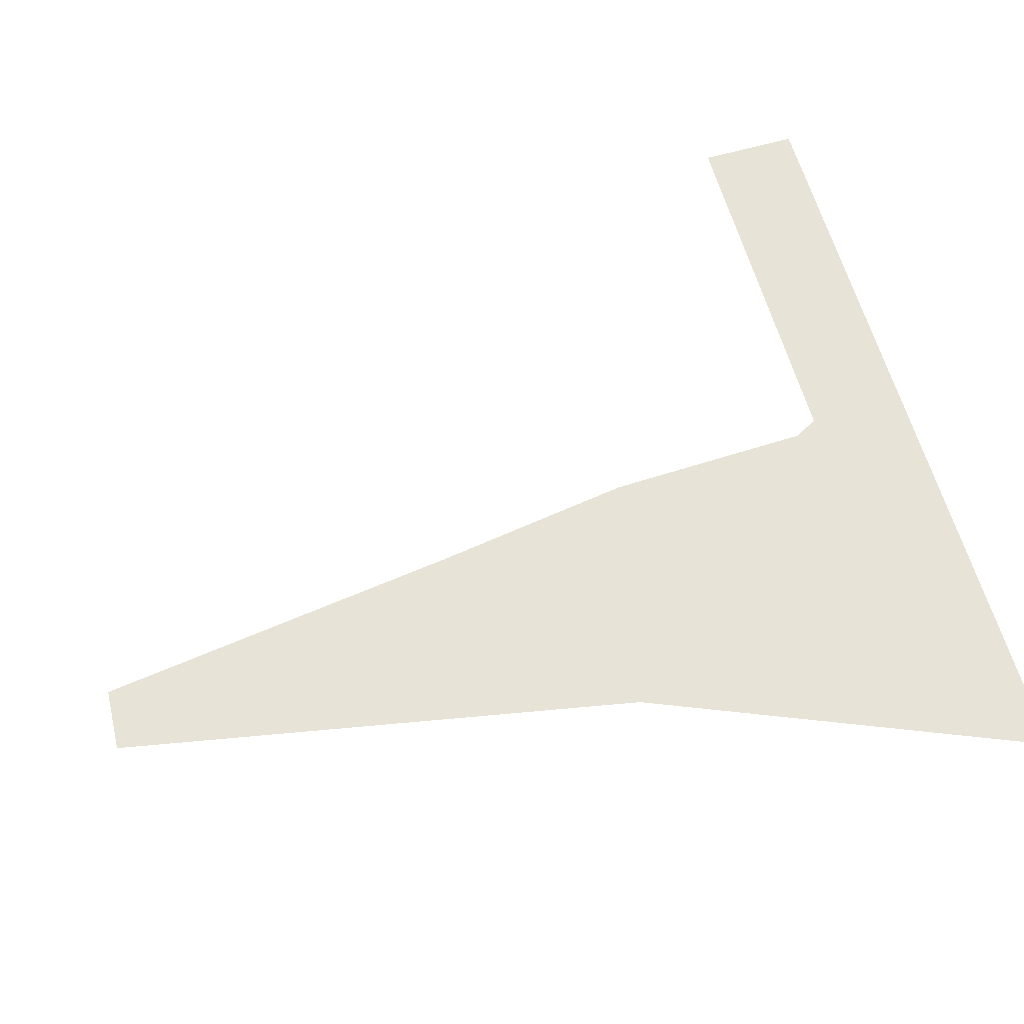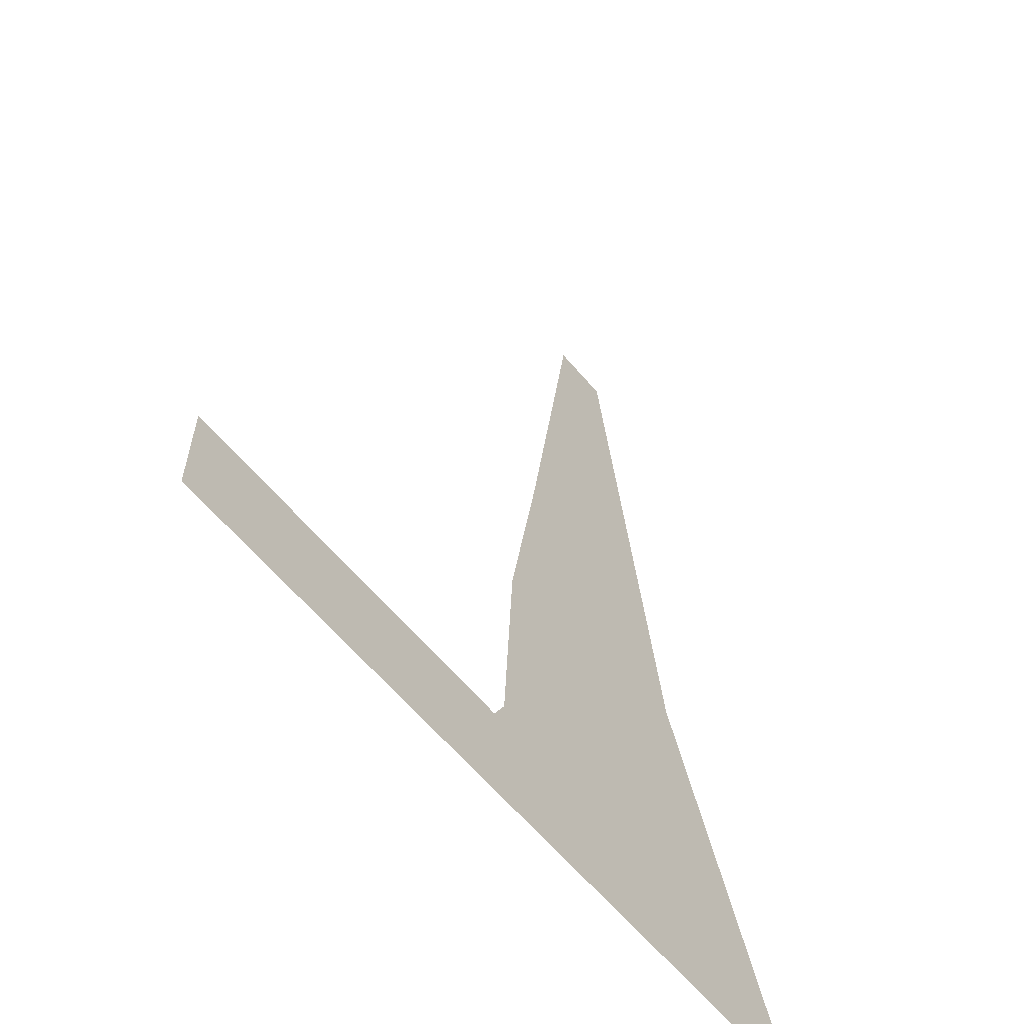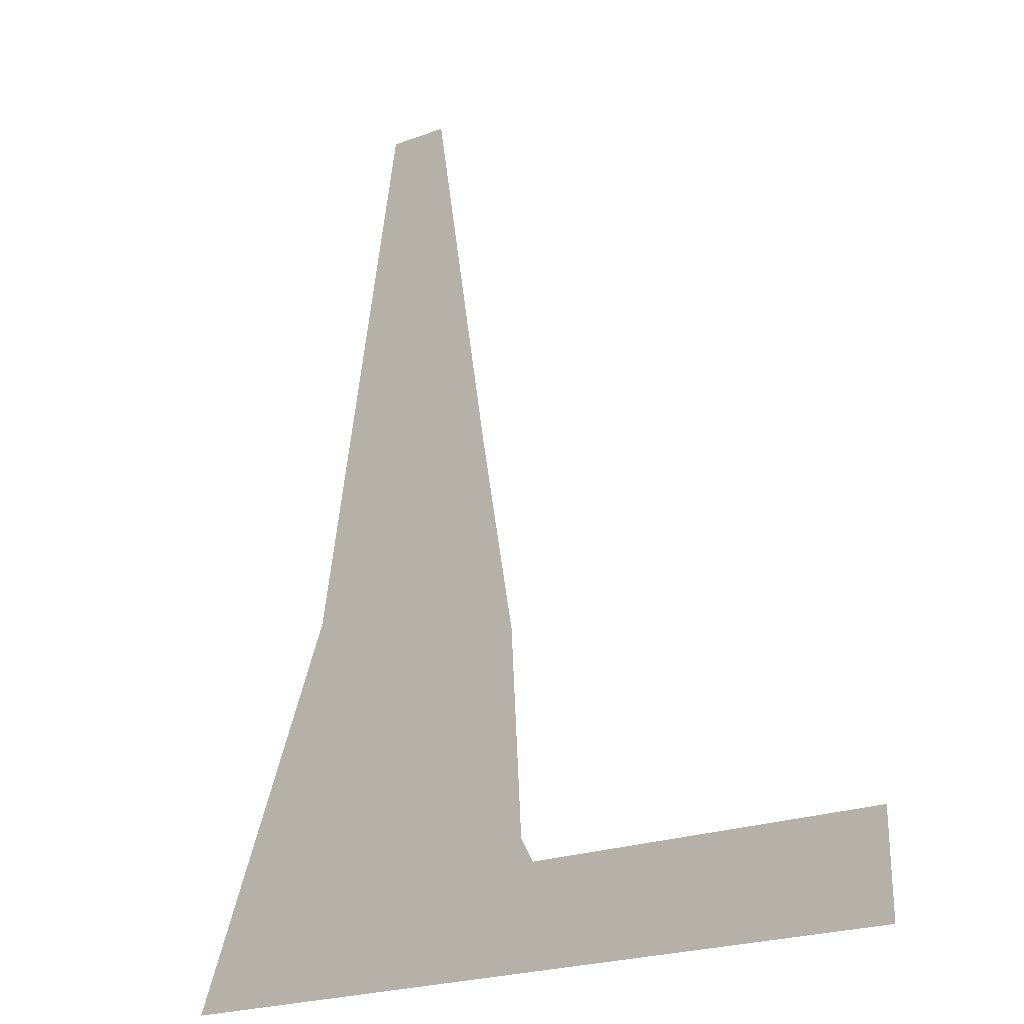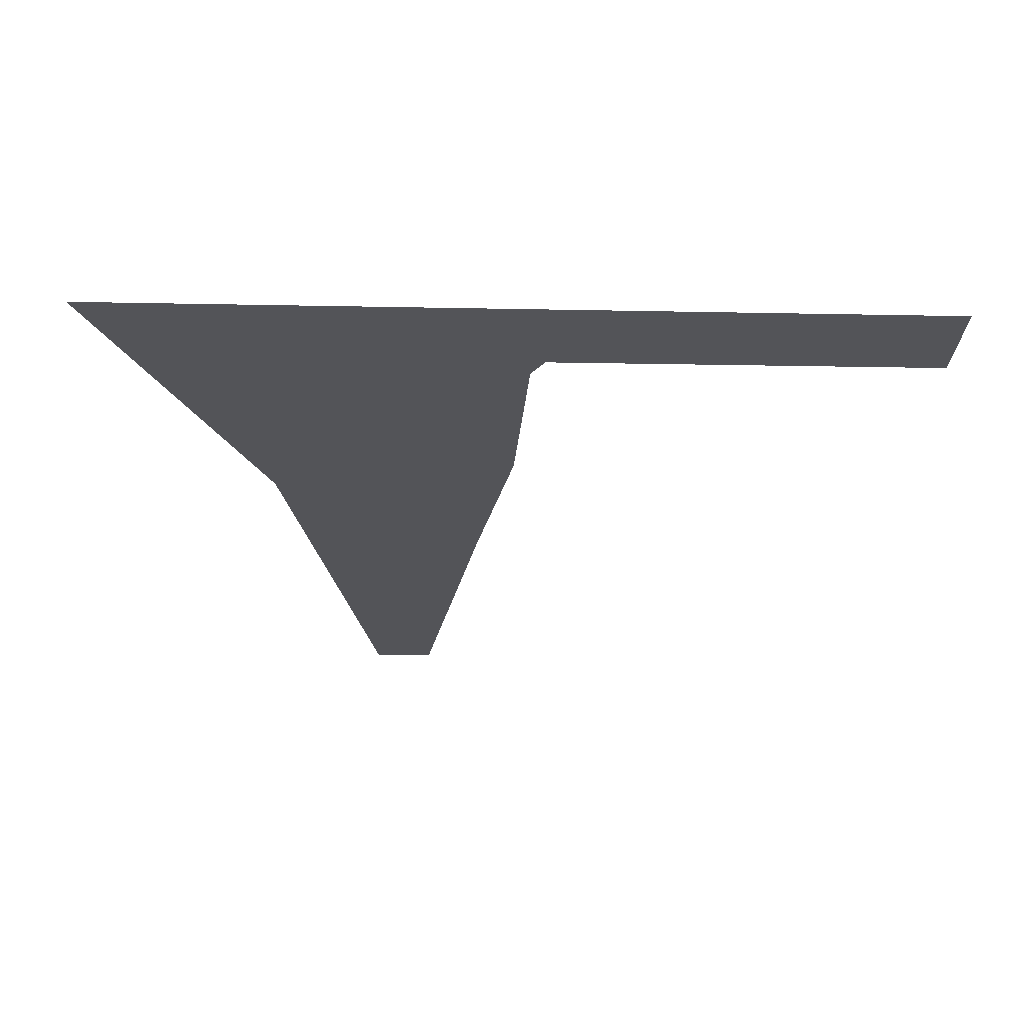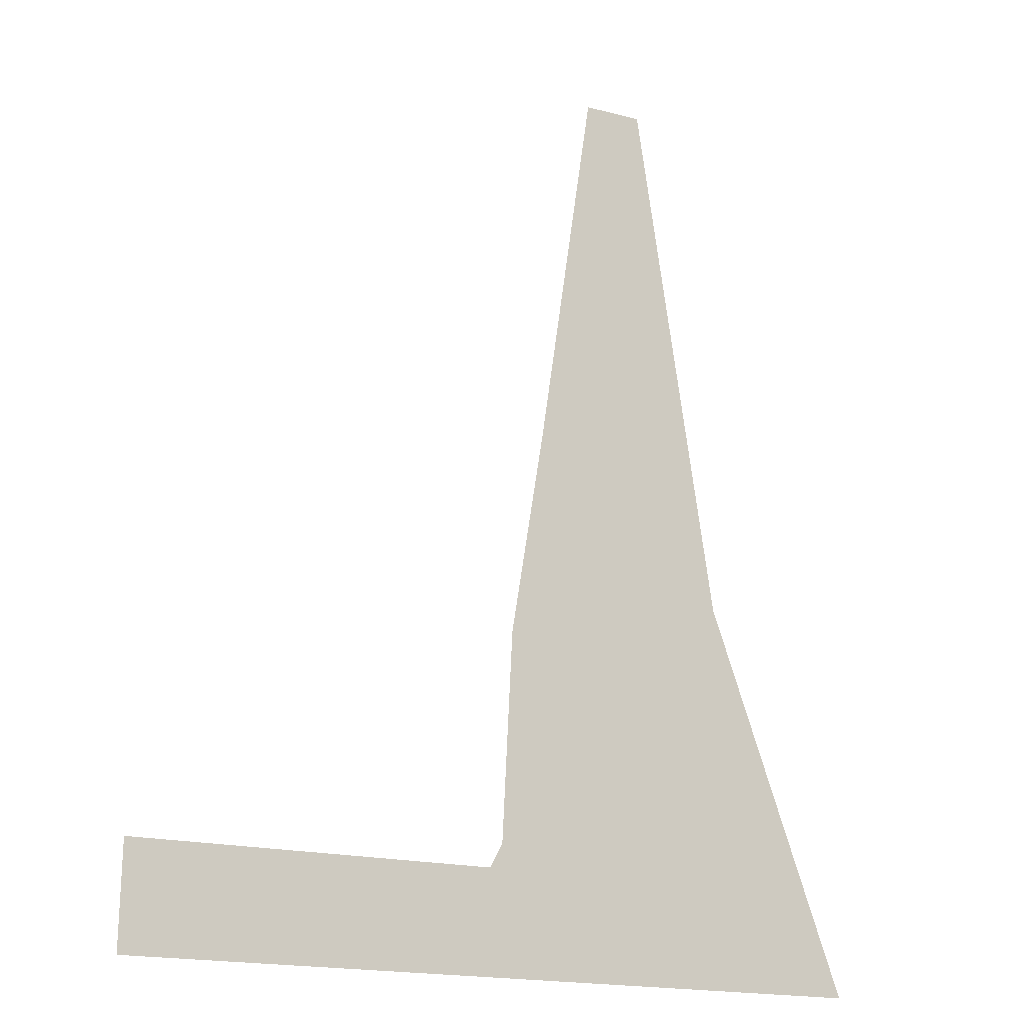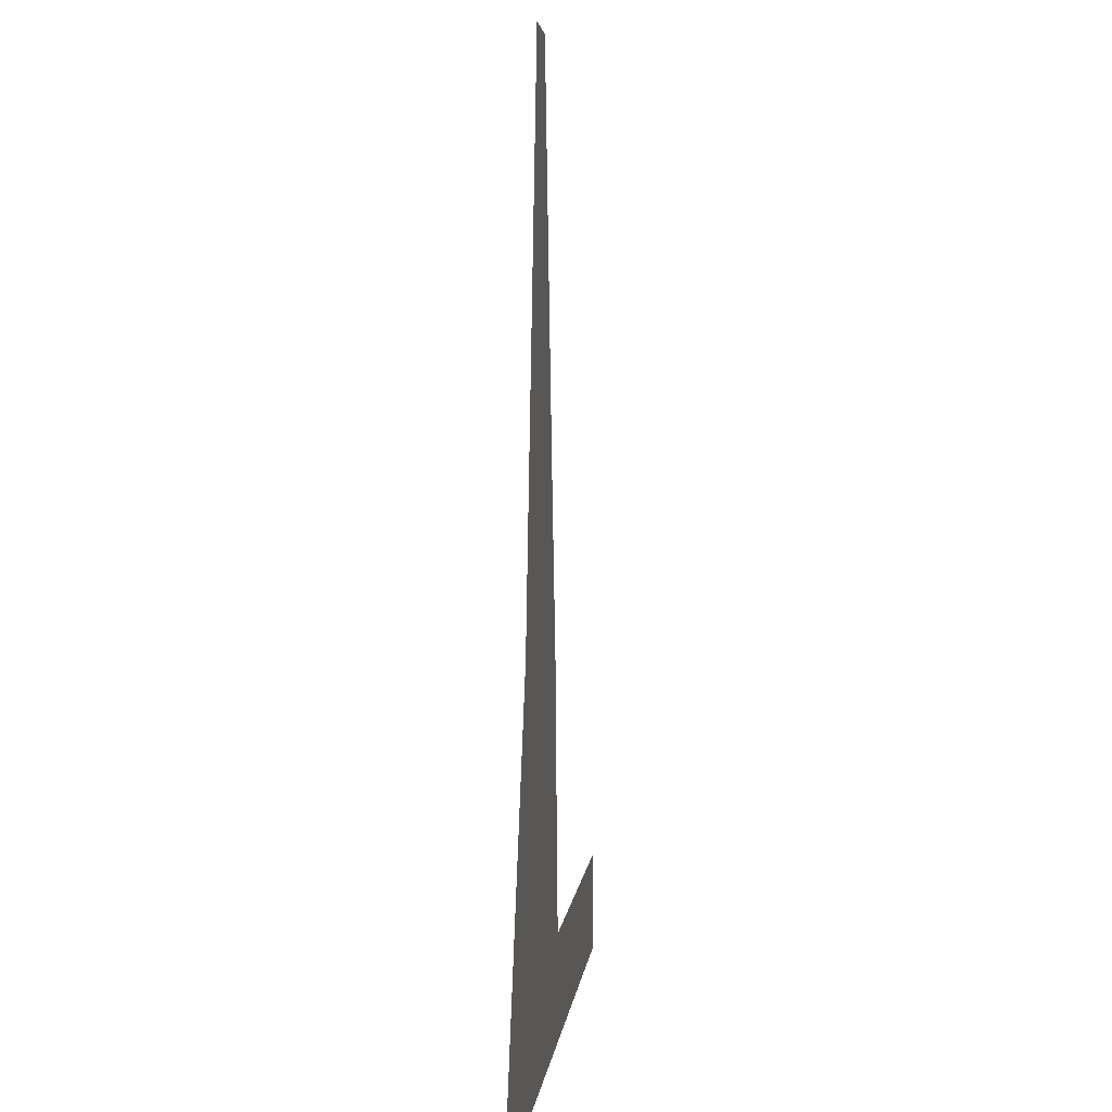
<metadata>
{"format":"obj","ext":"obj","renderer":"f3d","projection":"perspective","resolution":1024,"background":"white","views":[{"elev":61.5,"azim":-105.0,"up":"+Z"},{"elev":-57.4,"azim":128.6,"up":"+Y"},{"elev":-19.3,"azim":37.8,"up":"+Y"},{"elev":-23.4,"azim":-1.1,"up":"+Z"},{"elev":-14.8,"azim":146.8,"up":"+Y"},{"elev":3.8,"azim":-84.3,"up":"+Y"}]}
</metadata>
<code>
g sbg_desert_nm_crane14_ani_skin
v 4.884 1.063 3.283e-05
v -3.406 -0.09943 2.8e-05
v 4.907 0.0167 3.318e-05
v 1.002 1.017 3.041e-05
v -1.825 3.926 2.768e-05
v 0.8637 1.263 3.024e-05
v 0.7447 3.408 2.946e-05
v 0.3727 5.514 2.854e-05
v -0.9052 9.392 2.647e-05
v -0.2456 9.371 2.69e-05
g sbg_desert_nm_crane14_ani_skin_0
f 3 2 1
f 2 4 1
f 5 4 2
f 6 4 5
f 7 6 5
f 8 7 5
f 9 8 5
f 10 8 9

</code>
